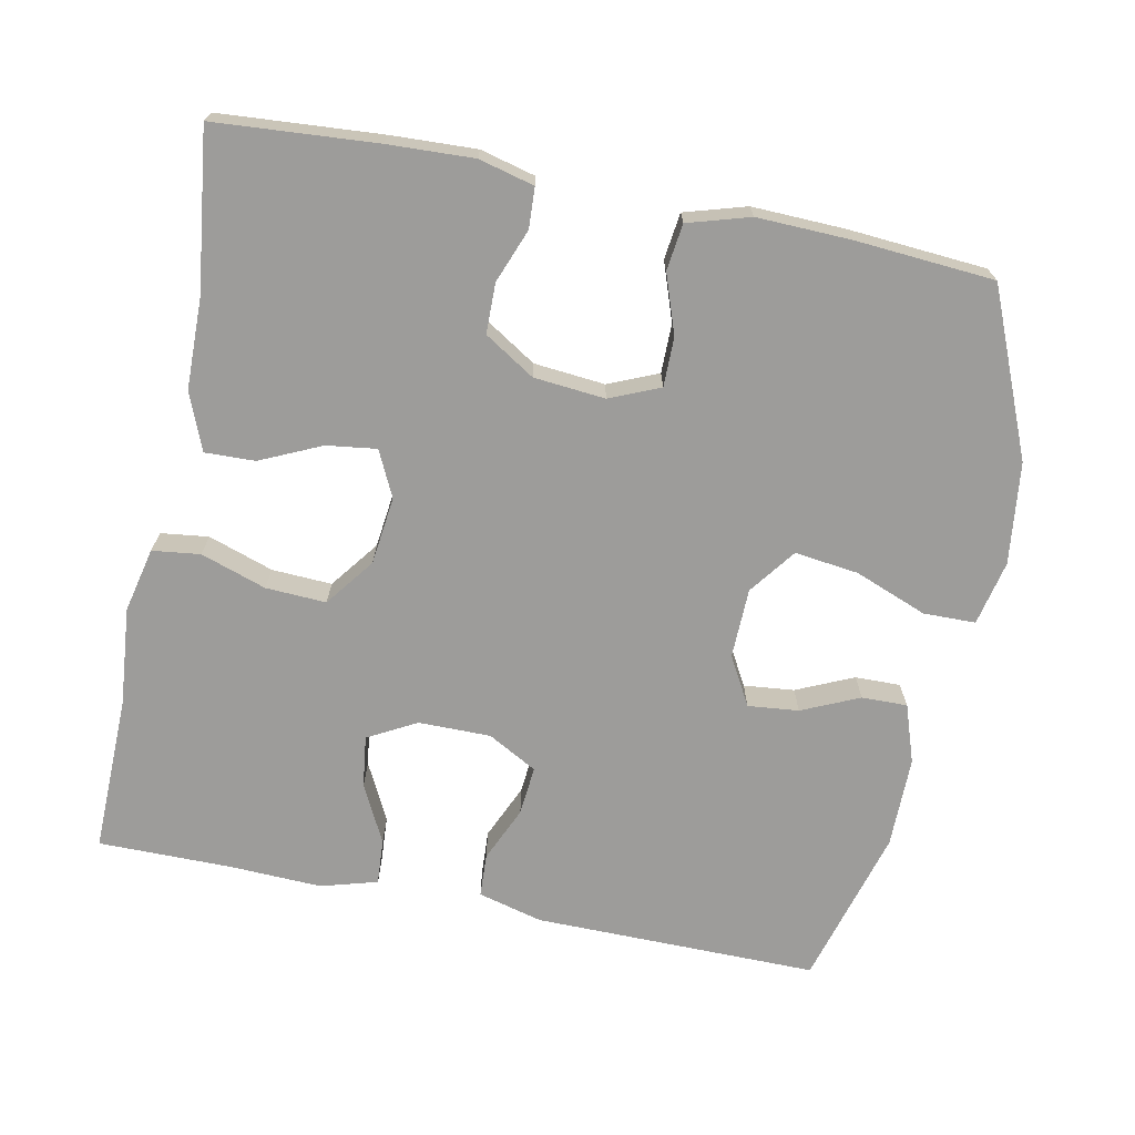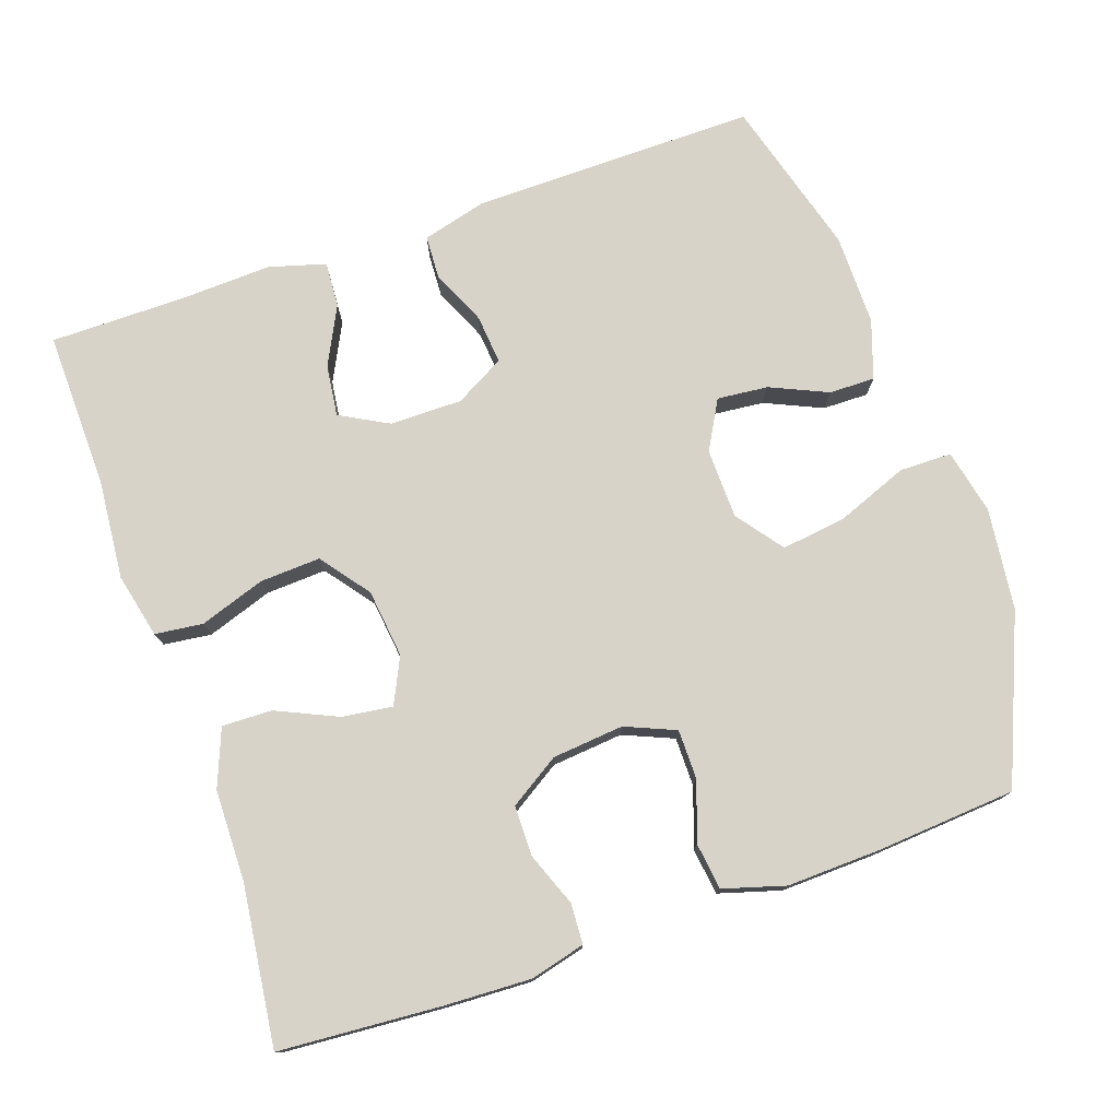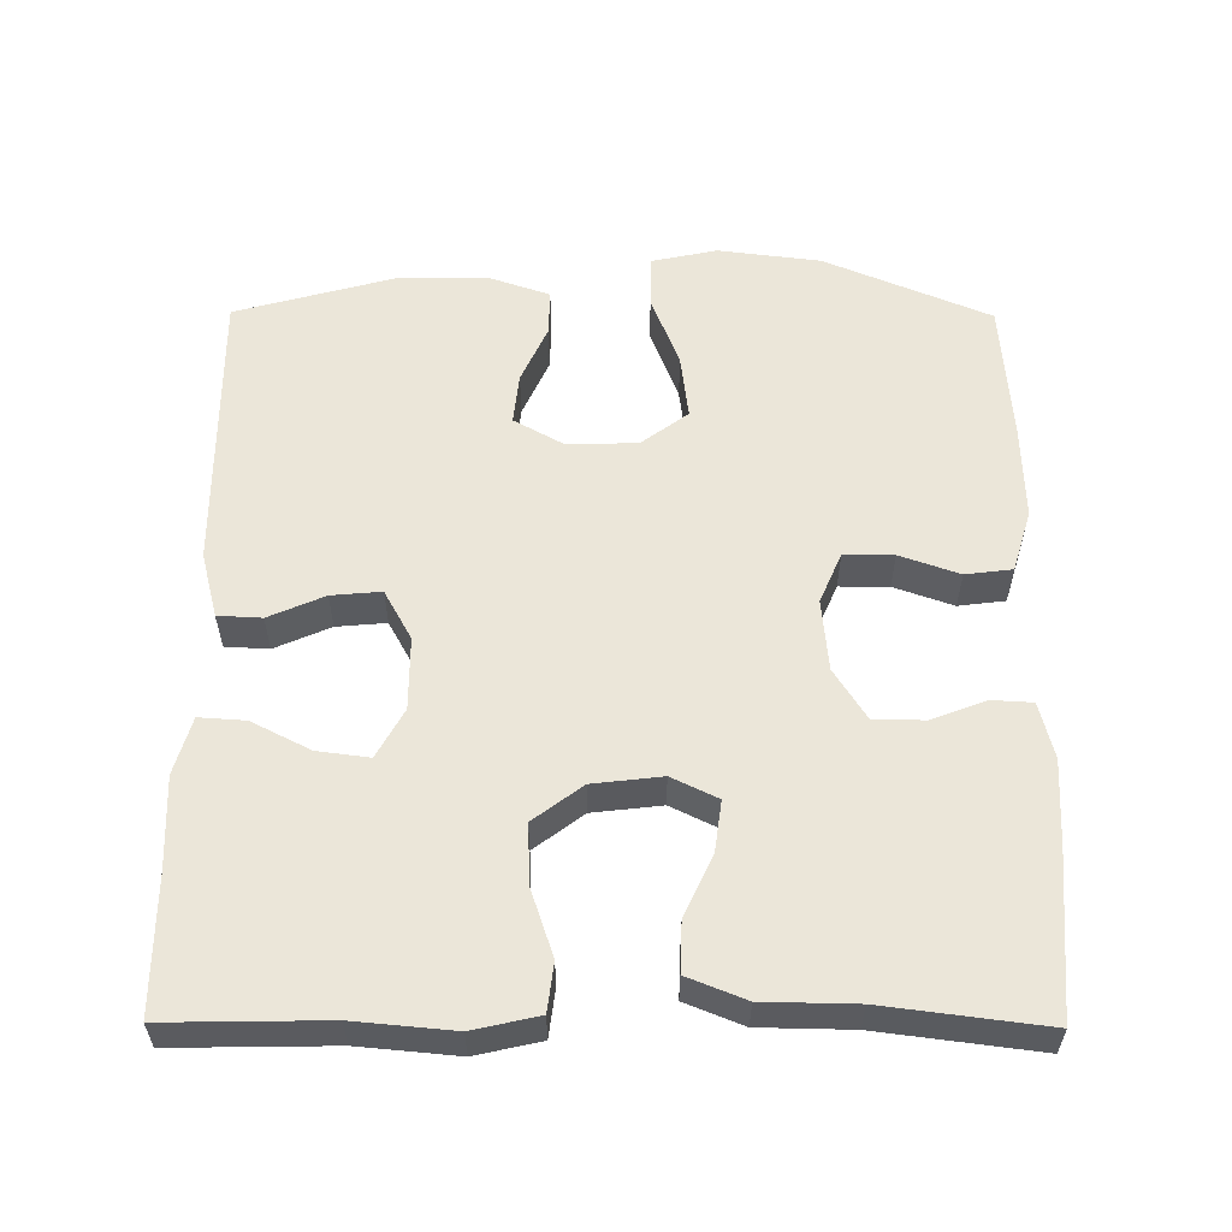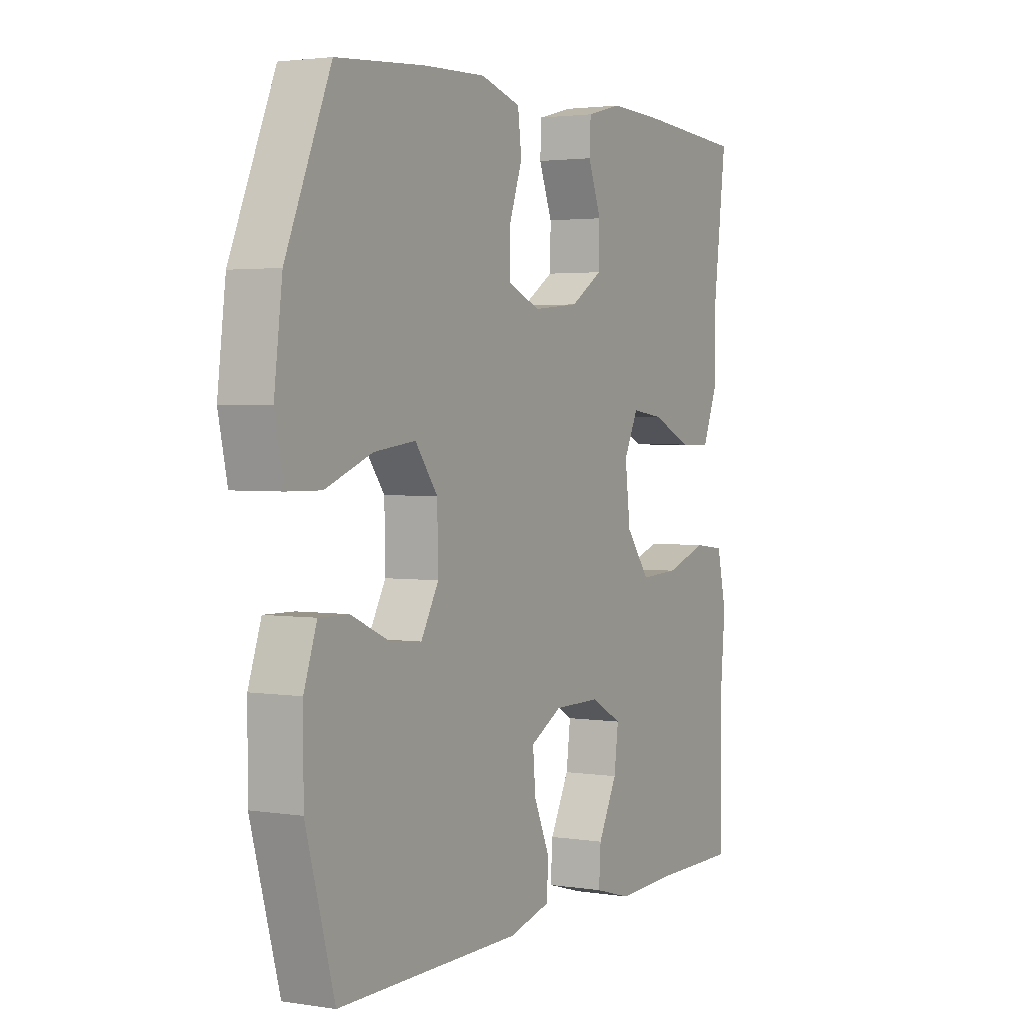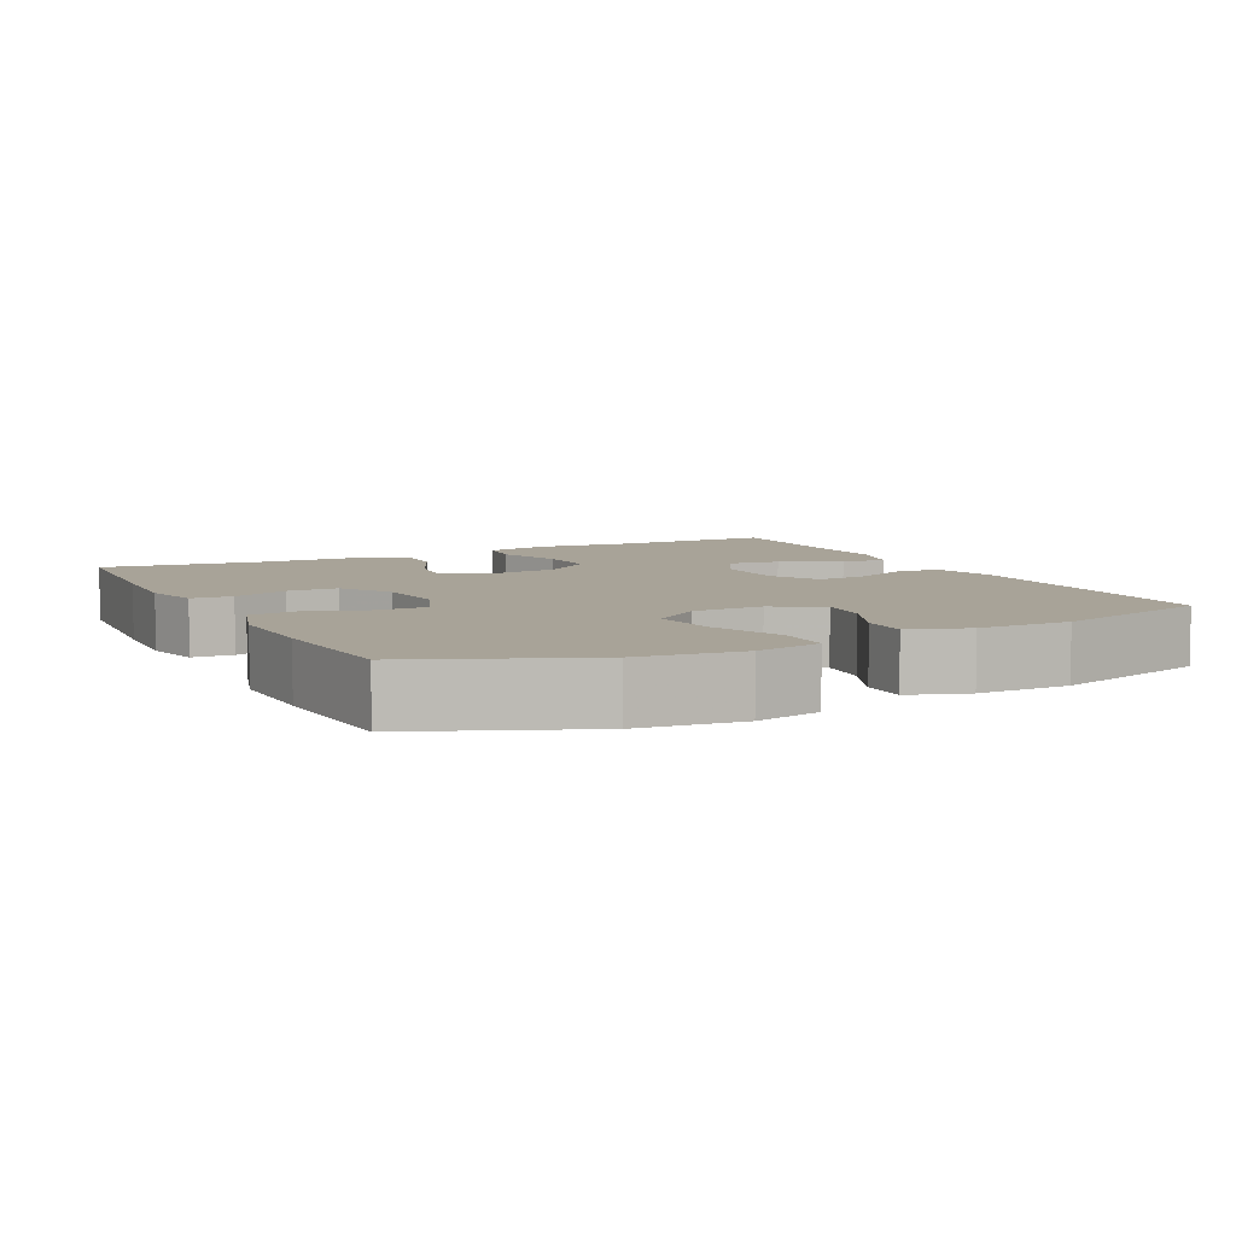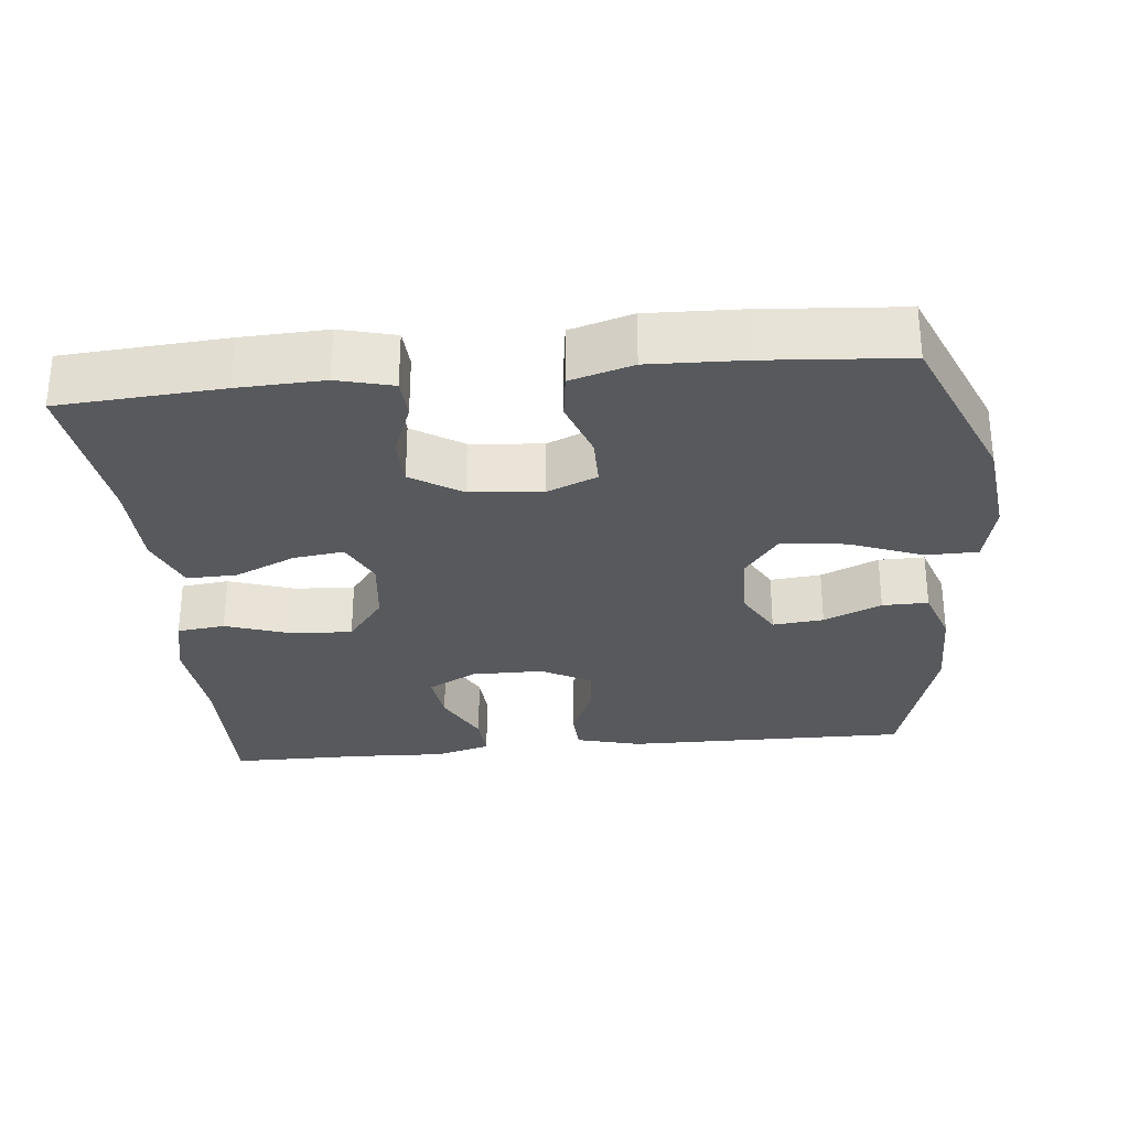
<metadata>
{"format":"obj","ext":"obj","renderer":"f3d","projection":"perspective","resolution":1024,"background":"white","views":[{"elev":-70.1,"azim":-11.4,"up":"+Y"},{"elev":76.4,"azim":-19.2,"up":"+Y"},{"elev":57.0,"azim":-89.6,"up":"+Y"},{"elev":2.6,"azim":118.9,"up":"+Z"},{"elev":6.9,"azim":63.2,"up":"+Y"},{"elev":-29.2,"azim":5.6,"up":"+Y"}]}
</metadata>
<code>
v 0.5 0.07 -0.5
v 0.114 0.07 -0.497
v 0.026 0.07 -0.474
v 0.023 0.07 -0.415
v 0.056 0.07 -0.34
v 0.062 0.07 -0.273
v -0.005 0.07 -0.236
v -0.103 0.07 -0.236
v -0.169 0.07 -0.272
v -0.16 0.07 -0.342
v -0.12 0.07 -0.421
v -0.116 0.07 -0.483
v -0.193 0.07 -0.505
v -0.317 0.07 -0.5
v -0.5 0.07 -0.5
v -0.496 0.07 -0.285
v -0.508 0.07 -0.152
v -0.488 0.07 -0.064
v -0.423 0.07 -0.056
v -0.334 0.07 -0.086
v -0.252 0.07 -0.09
v -0.202 0.07 -0.024
v -0.191 0.07 0.069
v -0.221 0.07 0.131
v -0.289 0.07 0.122
v -0.372 0.07 0.084
v -0.44 0.07 0.082
v -0.471 0.07 0.16
v -0.473 0.07 0.284
v -0.5 0.07 0.5
v -0.28 0.07 0.516
v -0.164 0.07 0.521
v -0.089 0.07 0.502
v -0.086 0.07 0.447
v -0.114 0.07 0.374
v -0.113 0.07 0.306
v -0.045 0.07 0.263
v 0.052 0.07 0.254
v 0.12 0.07 0.283
v 0.12 0.07 0.35
v 0.092 0.07 0.43
v 0.1 0.07 0.493
v 0.184 0.07 0.518
v 0.312 0.07 0.514
v 0.5 0.07 0.5
v 0.594 0.07 0.277
v 0.611 0.07 0.139
v 0.592 0.07 0.051
v 0.521 0.07 0.05
v 0.423 0.07 0.088
v 0.336 0.07 0.099
v 0.289 0.07 0.036
v 0.287 0.07 -0.059
v 0.324 0.07 -0.125
v 0.393 0.07 -0.118
v 0.471 0.07 -0.083
v 0.533 0.07 -0.082
v 0.56 0.07 -0.161
v 0.56 0.07 -0.285
v 0.5 0 -0.5
v 0.114 0 -0.497
v 0.026 0 -0.474
v 0.023 0 -0.415
v 0.056 0 -0.34
v 0.062 0 -0.273
v -0.005 0 -0.236
v -0.103 0 -0.236
v -0.169 0 -0.272
v -0.16 0 -0.342
v -0.12 0 -0.421
v -0.116 0 -0.483
v -0.193 0 -0.505
v -0.317 0 -0.5
v -0.5 0 -0.5
v -0.496 0 -0.285
v -0.508 0 -0.152
v -0.488 0 -0.064
v -0.423 0 -0.056
v -0.334 0 -0.086
v -0.252 0 -0.09
v -0.202 0 -0.024
v -0.191 0 0.069
v -0.221 0 0.131
v -0.289 0 0.122
v -0.372 0 0.084
v -0.44 0 0.082
v -0.471 0 0.16
v -0.473 0 0.284
v -0.5 0 0.5
v -0.28 0 0.516
v -0.164 0 0.521
v -0.089 0 0.502
v -0.086 0 0.447
v -0.114 0 0.374
v -0.113 0 0.306
v -0.045 0 0.263
v 0.052 0 0.254
v 0.12 0 0.283
v 0.12 0 0.35
v 0.092 0 0.43
v 0.1 0 0.493
v 0.184 0 0.518
v 0.312 0 0.514
v 0.5 0 0.5
v 0.594 0 0.277
v 0.611 0 0.139
v 0.592 0 0.051
v 0.521 0 0.05
v 0.423 0 0.088
v 0.336 0 0.099
v 0.289 0 0.036
v 0.287 0 -0.059
v 0.324 0 -0.125
v 0.393 0 -0.118
v 0.471 0 -0.083
v 0.533 0 -0.082
v 0.56 0 -0.161
v 0.56 0 -0.285
f 3 4 5
f 2 3 5
f 1 2 5
f 59 1 5
f 58 59 5
f 57 58 5
f 56 57 5
f 55 56 5
f 54 55 5 6
f 53 54 6 7
f 52 53 7 8
f 51 52 8 9
f 48 49 50
f 47 48 50
f 46 47 50
f 45 46 50
f 44 45 50
f 43 44 50
f 42 43 50
f 41 42 50
f 40 41 50
f 39 40 50 51
f 38 39 51 9
f 33 34 35
f 32 33 35
f 31 32 35
f 30 31 35
f 29 30 35
f 29 35 36
f 28 29 36
f 27 28 36
f 26 27 36
f 25 26 36
f 24 25 36 37
f 18 19 20
f 17 18 20
f 16 17 20
f 16 20 21
f 15 16 21
f 14 15 21
f 12 13 14
f 11 12 14
f 10 11 14
f 14 21 22
f 10 14 22
f 9 10 22
f 23 24 37 38
f 9 22 23 38
f 64 63 62
f 64 62 61
f 64 61 60
f 64 60 118
f 64 118 117
f 64 117 116
f 64 116 115
f 64 115 114
f 65 64 114 113
f 66 65 113 112
f 67 66 112 111
f 68 67 111 110
f 109 108 107
f 109 107 106
f 109 106 105
f 109 105 104
f 109 104 103
f 109 103 102
f 109 102 101
f 109 101 100
f 109 100 99
f 110 109 99 98
f 68 110 98 97
f 94 93 92
f 94 92 91
f 94 91 90
f 94 90 89
f 94 89 88
f 95 94 88
f 95 88 87
f 95 87 86
f 95 86 85
f 95 85 84
f 96 95 84 83
f 79 78 77
f 79 77 76
f 79 76 75
f 80 79 75
f 80 75 74
f 80 74 73
f 73 72 71
f 73 71 70
f 73 70 69
f 81 80 73
f 81 73 69
f 81 69 68
f 97 96 83 82
f 97 82 81 68
f 1 60 61 2
f 2 61 62 3
f 3 62 63 4
f 4 63 64 5
f 5 64 65 6
f 6 65 66 7
f 7 66 67 8
f 8 67 68 9
f 9 68 69 10
f 10 69 70 11
f 11 70 71 12
f 12 71 72 13
f 13 72 73 14
f 14 73 74 15
f 15 74 75 16
f 16 75 76 17
f 17 76 77 18
f 18 77 78 19
f 19 78 79 20
f 20 79 80 21
f 21 80 81 22
f 22 81 82 23
f 23 82 83 24
f 24 83 84 25
f 25 84 85 26
f 26 85 86 27
f 27 86 87 28
f 28 87 88 29
f 29 88 89 30
f 30 89 90 31
f 31 90 91 32
f 32 91 92 33
f 33 92 93 34
f 34 93 94 35
f 35 94 95 36
f 36 95 96 37
f 37 96 97 38
f 38 97 98 39
f 39 98 99 40
f 40 99 100 41
f 41 100 101 42
f 42 101 102 43
f 43 102 103 44
f 44 103 104 45
f 45 104 105 46
f 46 105 106 47
f 47 106 107 48
f 48 107 108 49
f 49 108 109 50
f 50 109 110 51
f 51 110 111 52
f 52 111 112 53
f 53 112 113 54
f 54 113 114 55
f 55 114 115 56
f 56 115 116 57
f 57 116 117 58
f 58 117 118 59
f 59 118 60 1

</code>
